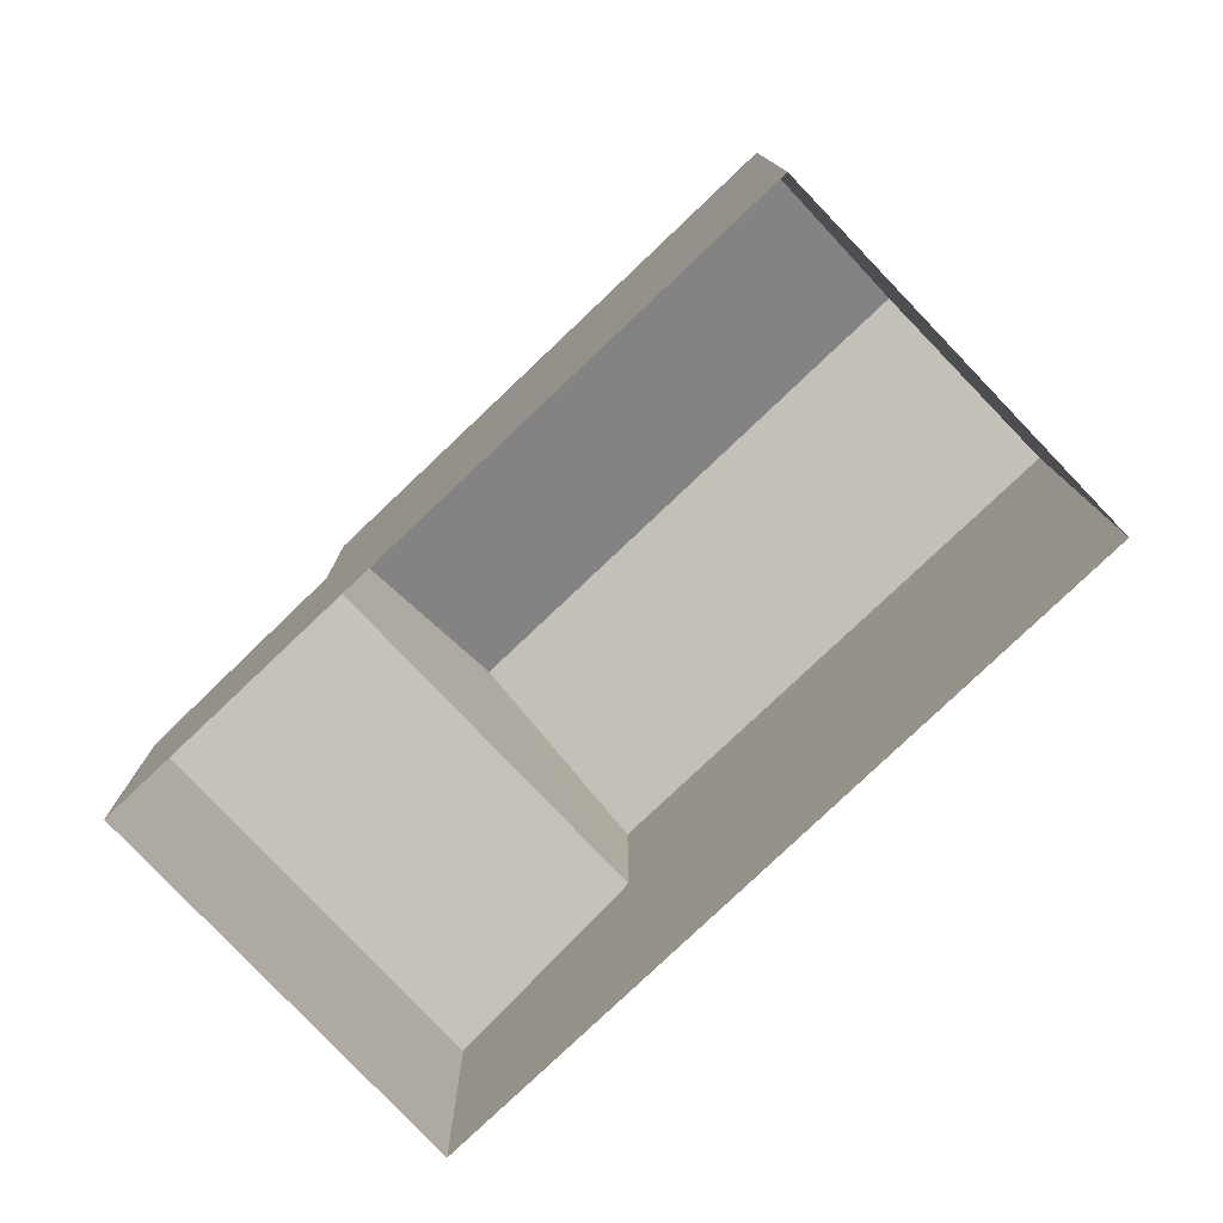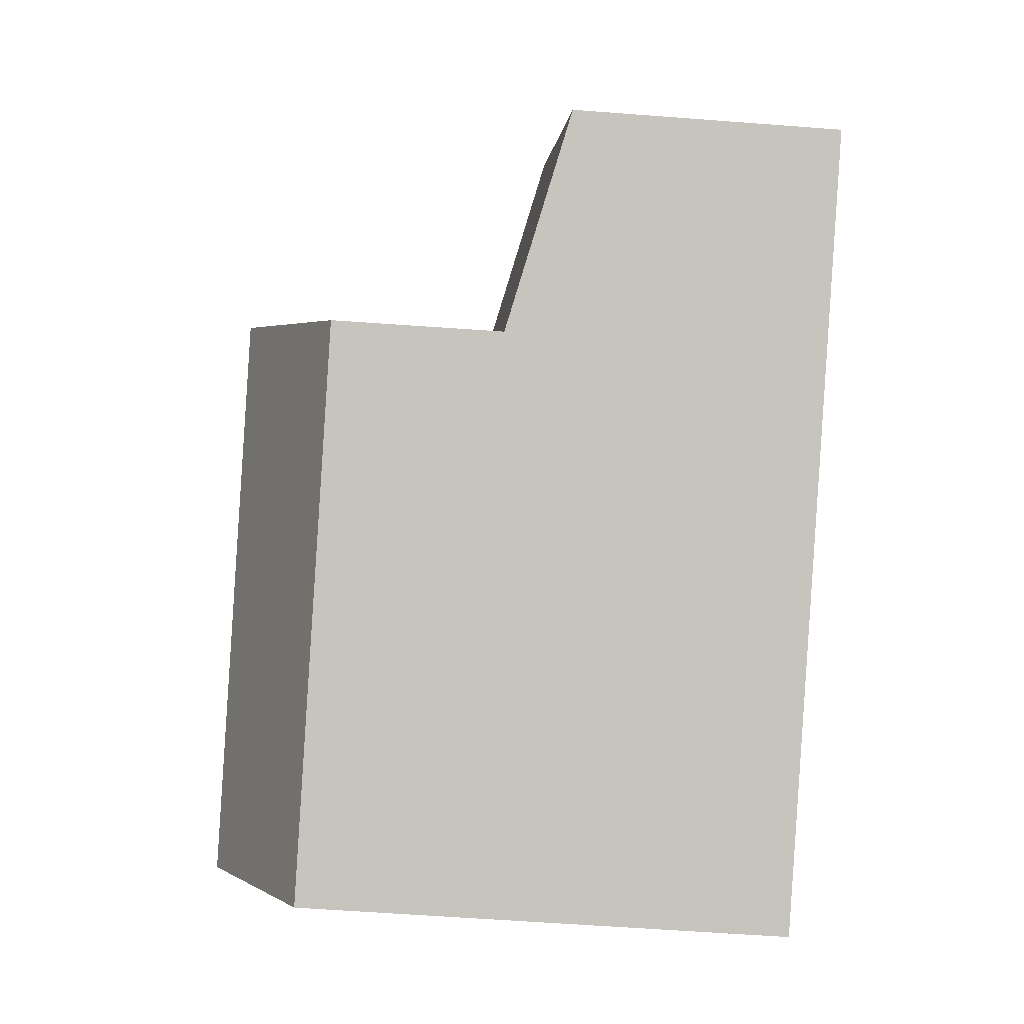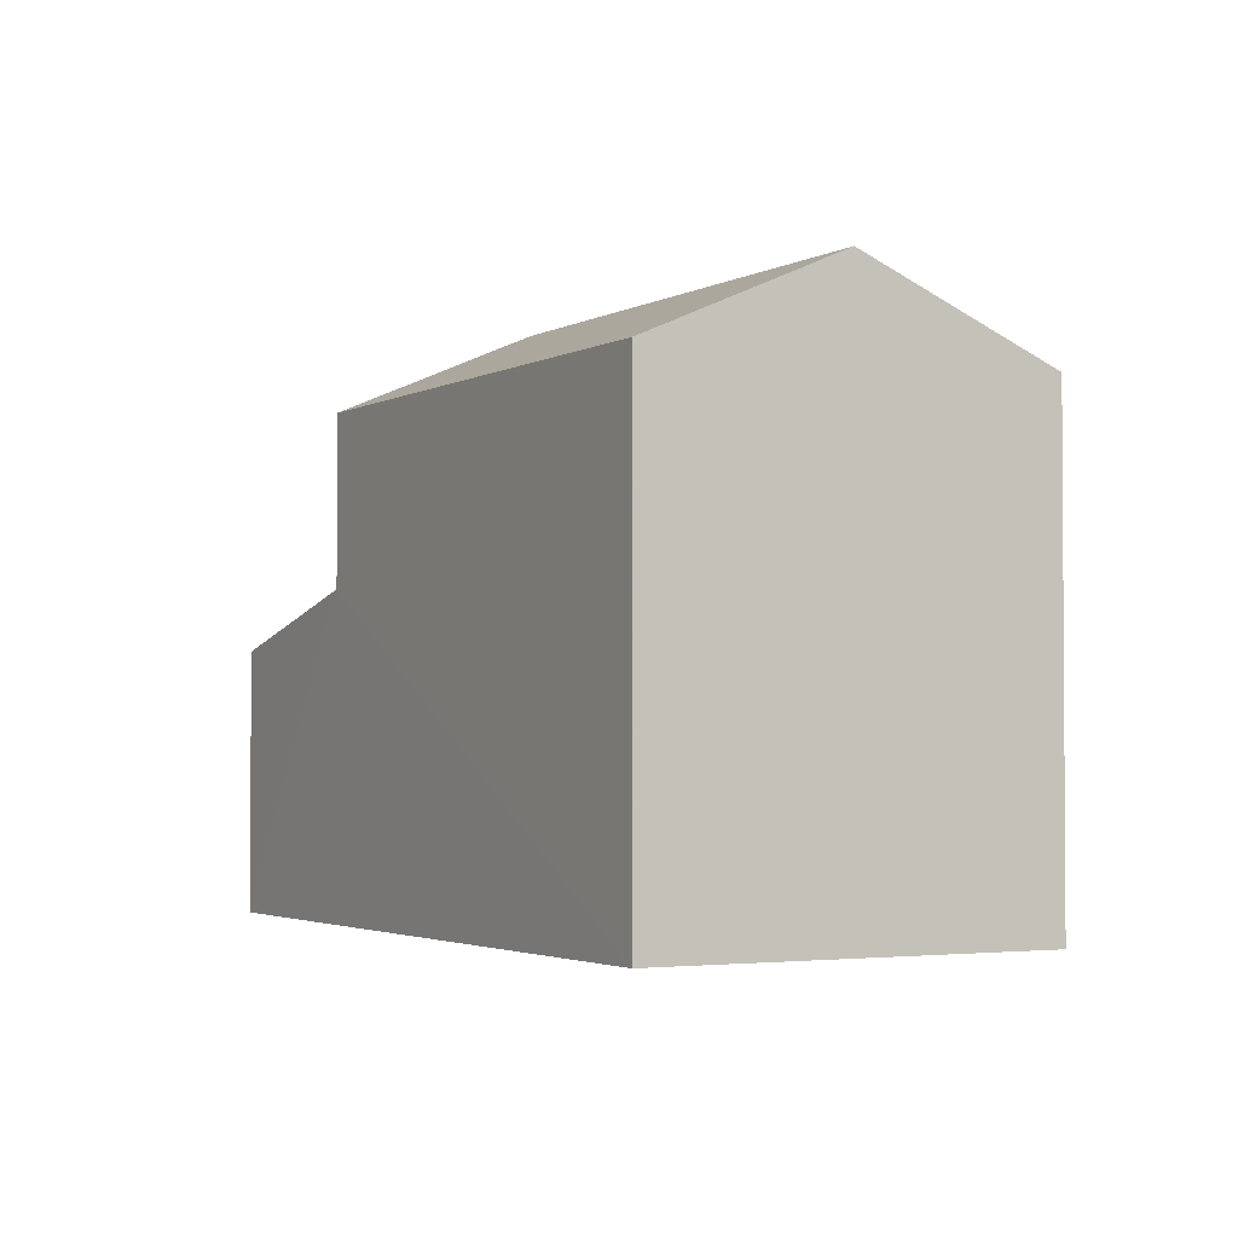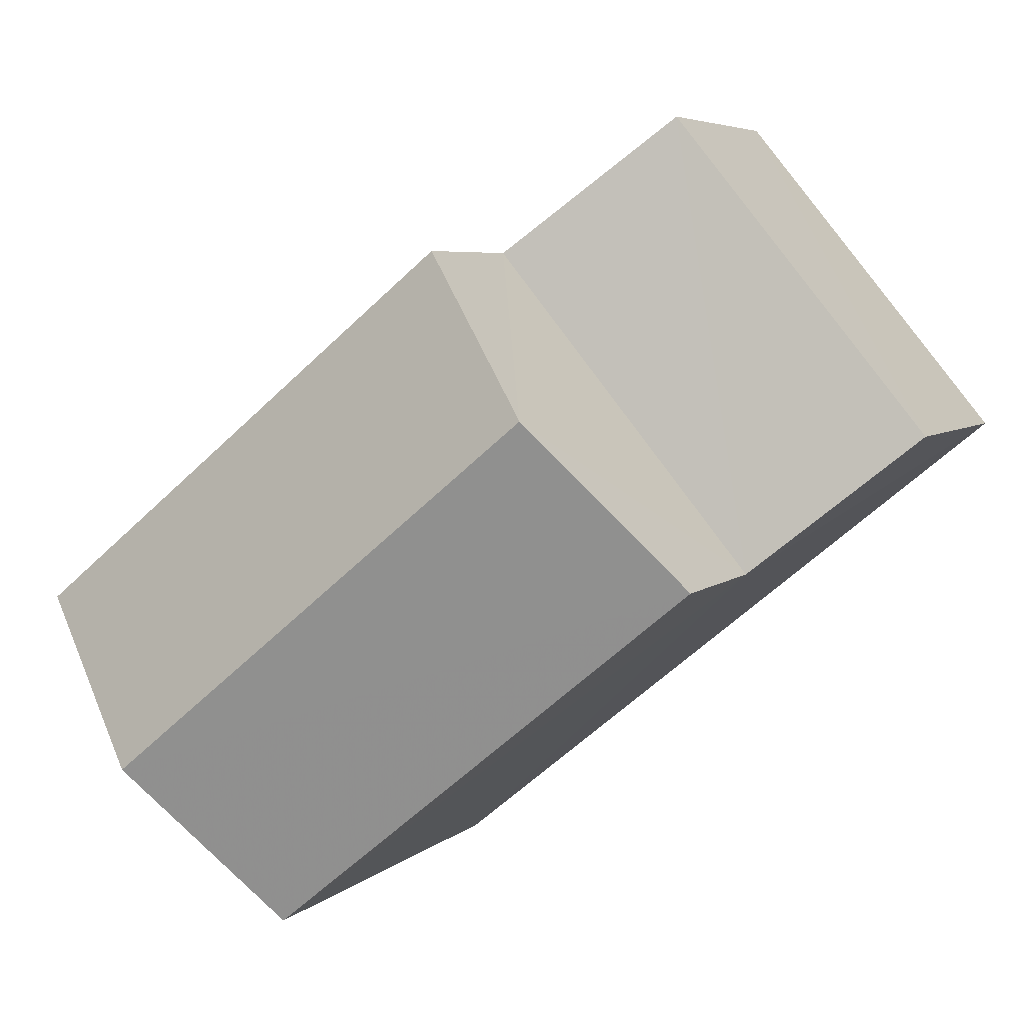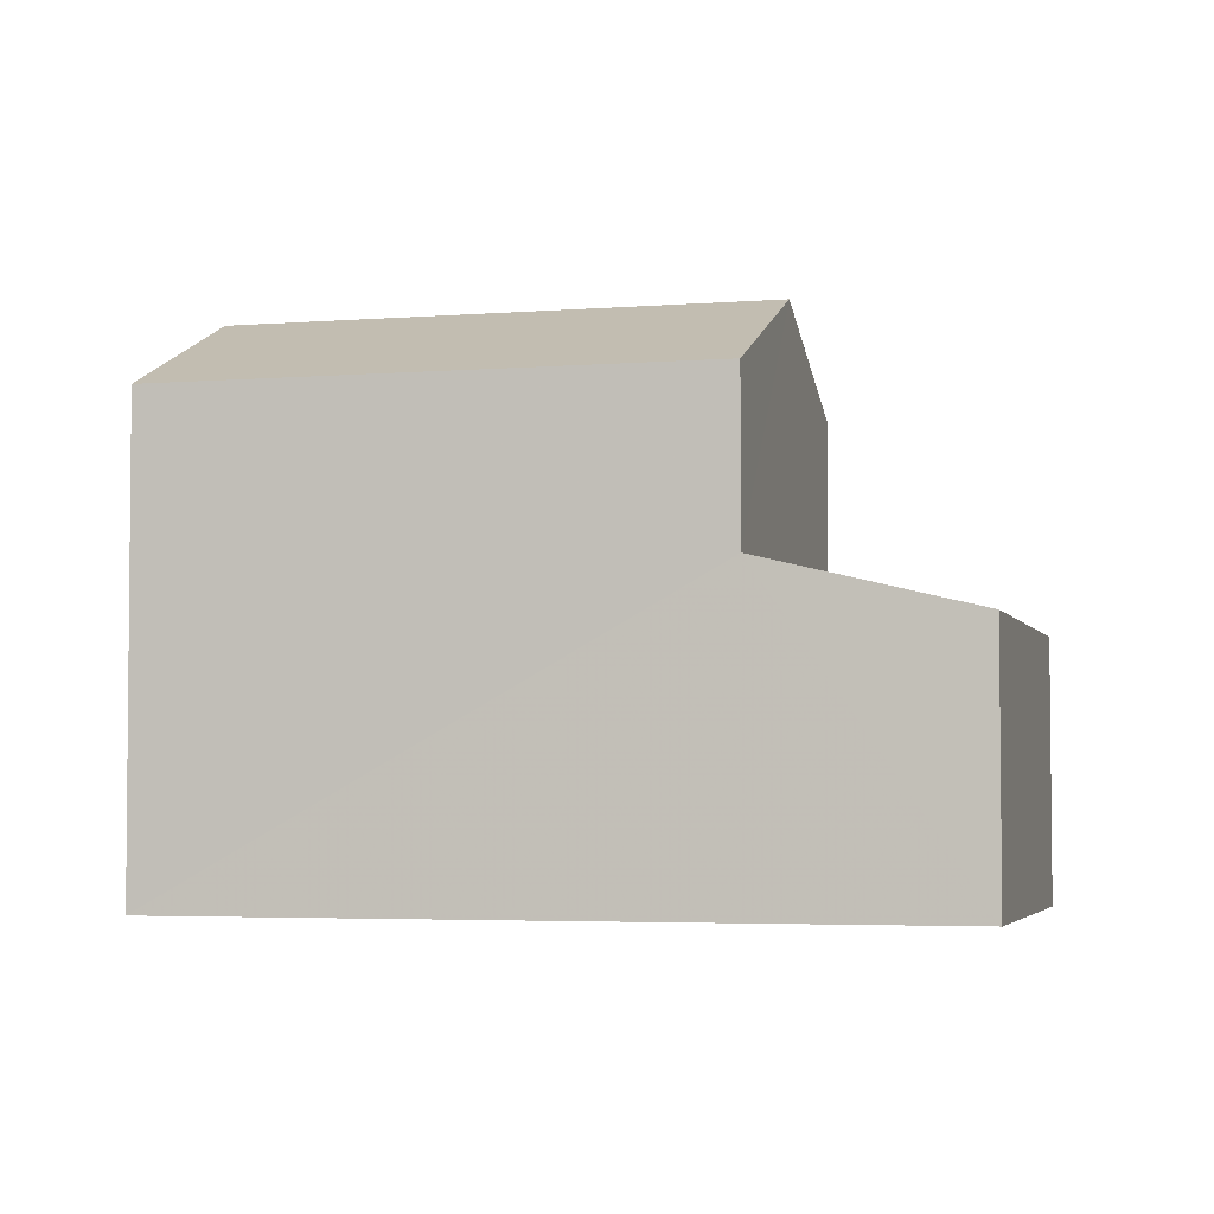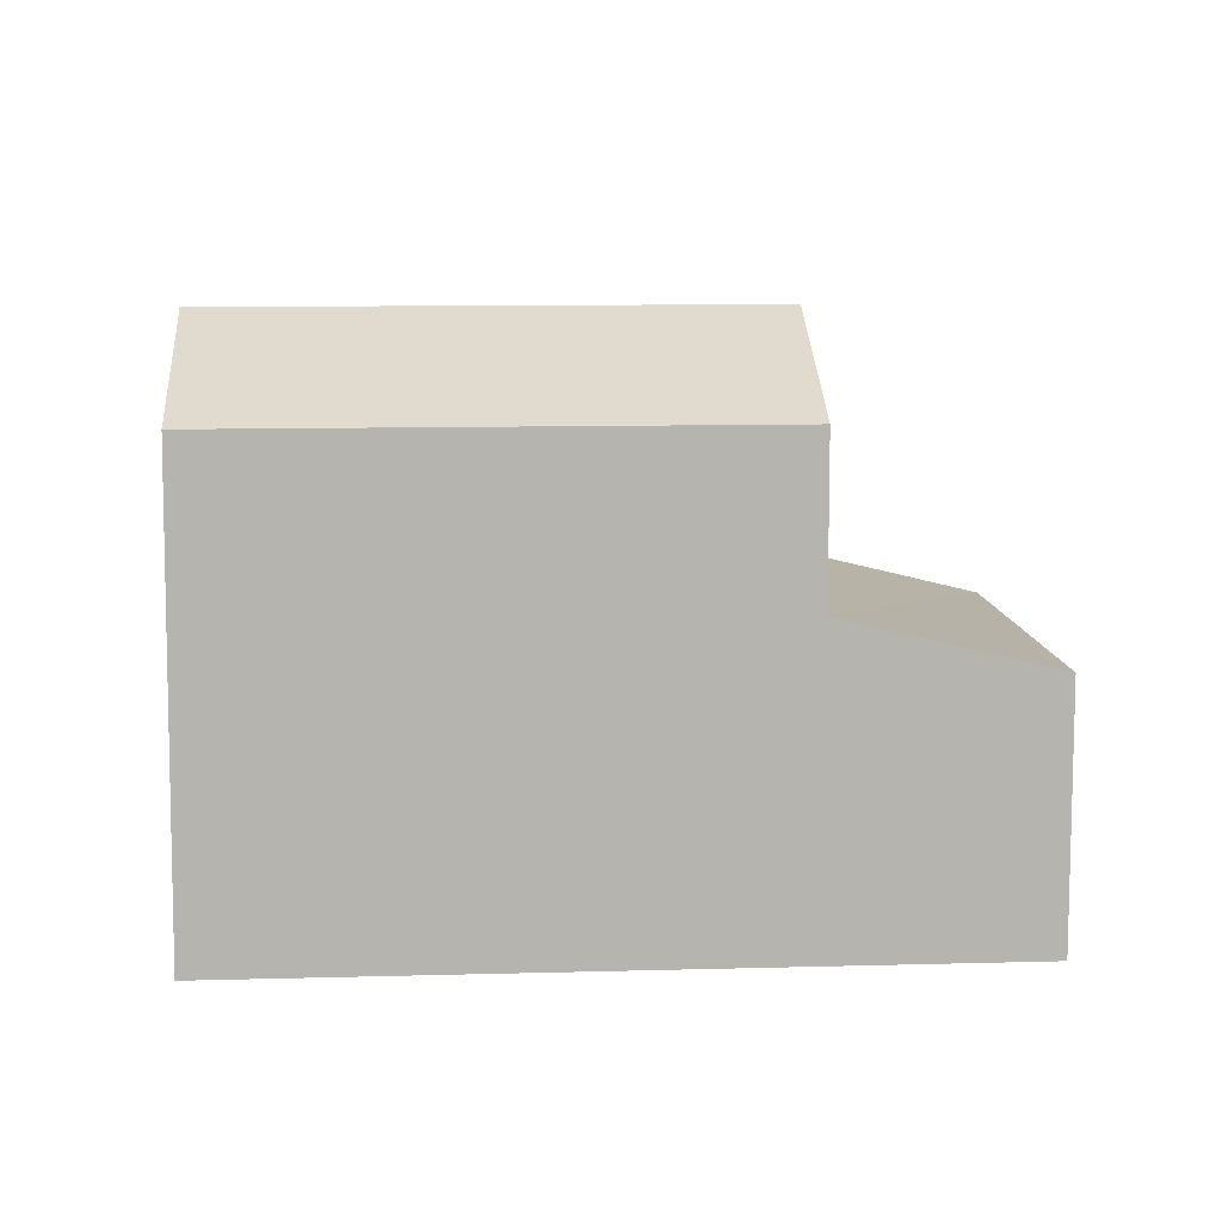
<metadata>
{"format":"obj","ext":"obj","renderer":"f3d","projection":"perspective","resolution":1024,"background":"white","views":[{"elev":-78.5,"azim":-97.1,"up":"+Z"},{"elev":-49.8,"azim":85.3,"up":"+Y"},{"elev":-2.5,"azim":-79.7,"up":"+Z"},{"elev":5.3,"azim":23.7,"up":"+Y"},{"elev":-4.0,"azim":54.3,"up":"+Z"},{"elev":10.0,"azim":35.1,"up":"+Z"}]}
</metadata>
<code>
v -3.179e+05 4.326e+04 30.4
v -3.179e+05 4.326e+04 30.4
v -3.179e+05 4.326e+04 30.4
v -3.179e+05 4.327e+04 30.4
v -3.179e+05 4.326e+04 36.95
v -3.179e+05 4.326e+04 35.94
v -3.179e+05 4.326e+04 36.95
v -3.179e+05 4.326e+04 35.94
v -3.179e+05 4.327e+04 35.94
v -3.179e+05 4.326e+04 35.94
v -3.179e+05 4.326e+04 34.01
v -3.179e+05 4.326e+04 33.41
v -3.179e+05 4.327e+04 33.42
v -3.179e+05 4.327e+04 34.02
f 1 2 3
f 4 1 3
f 5 6 7
f 5 8 6
f 9 10 5
f 7 9 5
f 11 12 13
f 14 11 13
f 12 1 4
f 13 12 4
f 3 2 10
f 10 8 5
f 10 2 8
f 10 14 3
f 3 14 4
f 10 9 14
f 4 14 13
f 6 8 11
f 8 2 11
f 11 1 12
f 11 2 1
f 6 11 7
f 11 14 7
f 14 9 7

</code>
